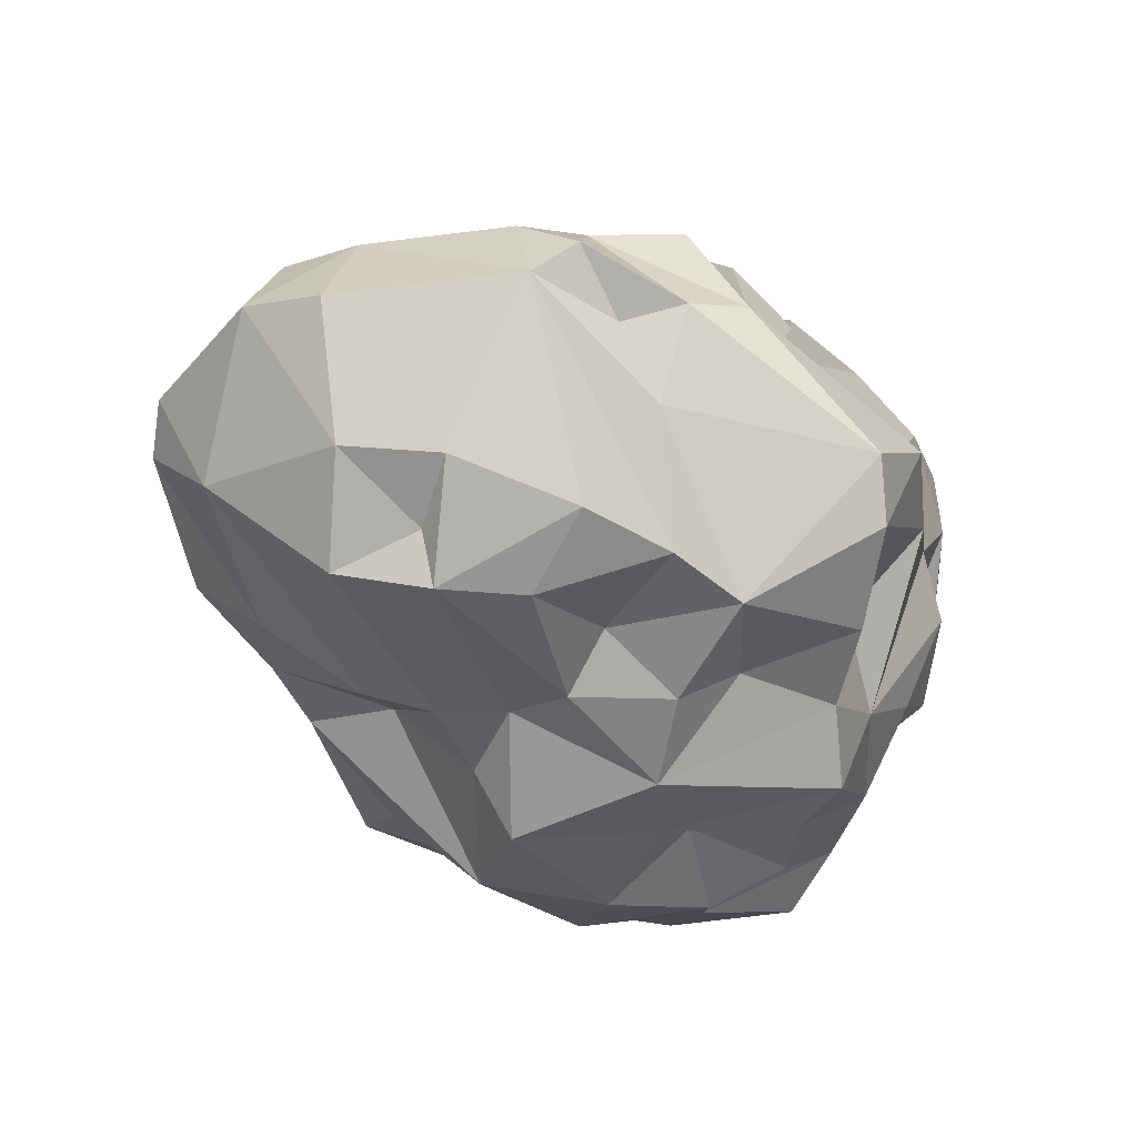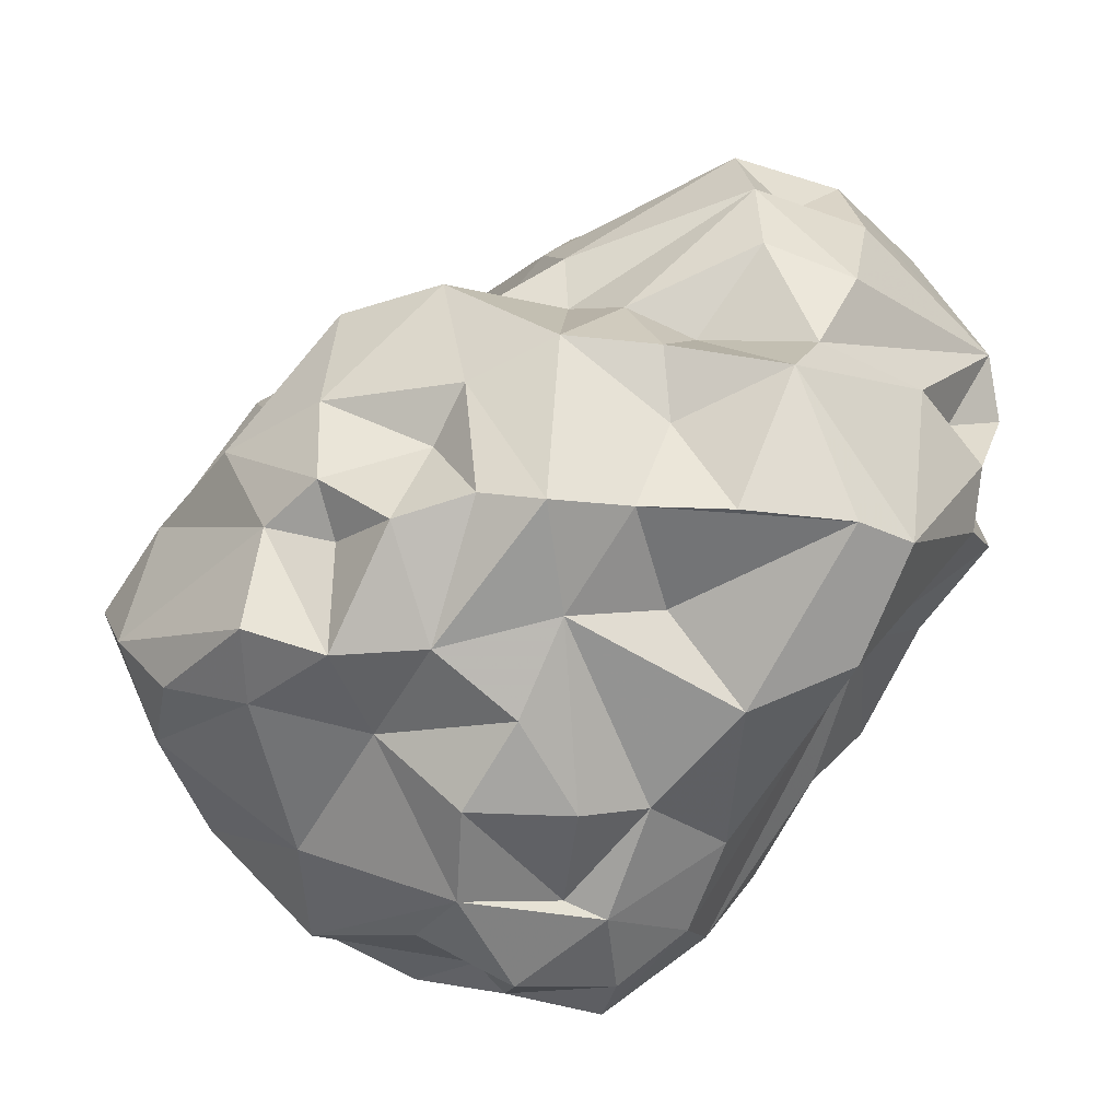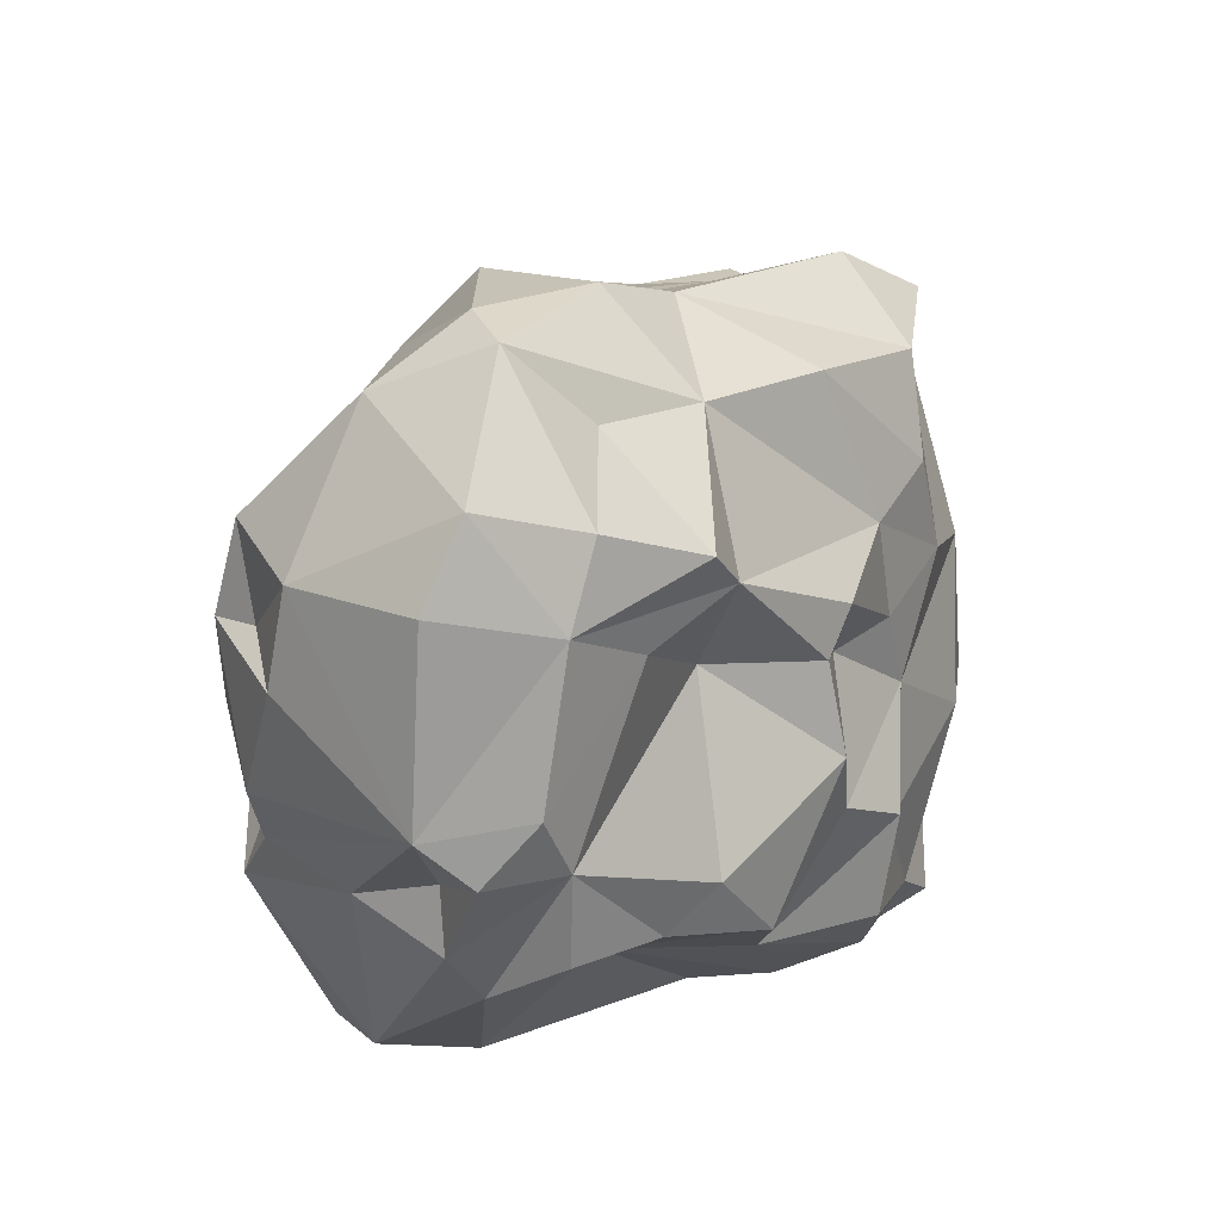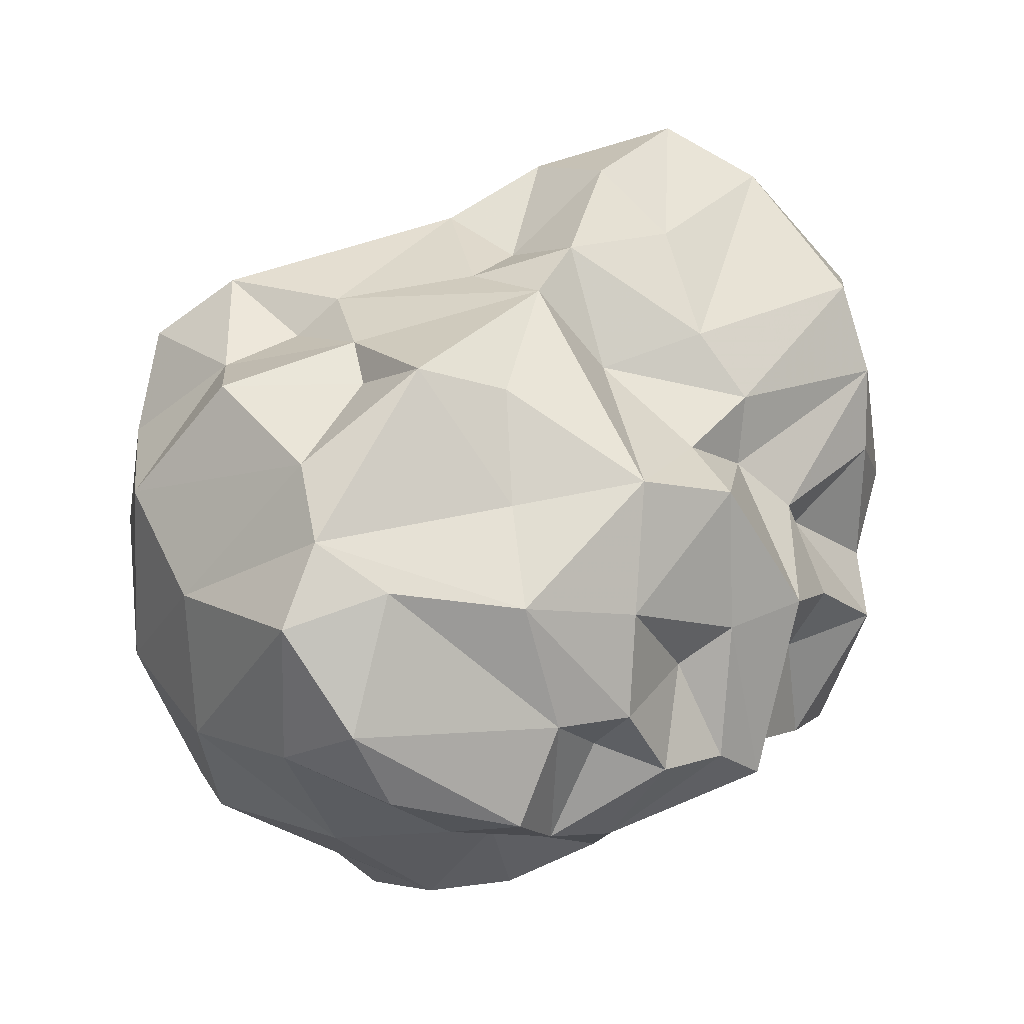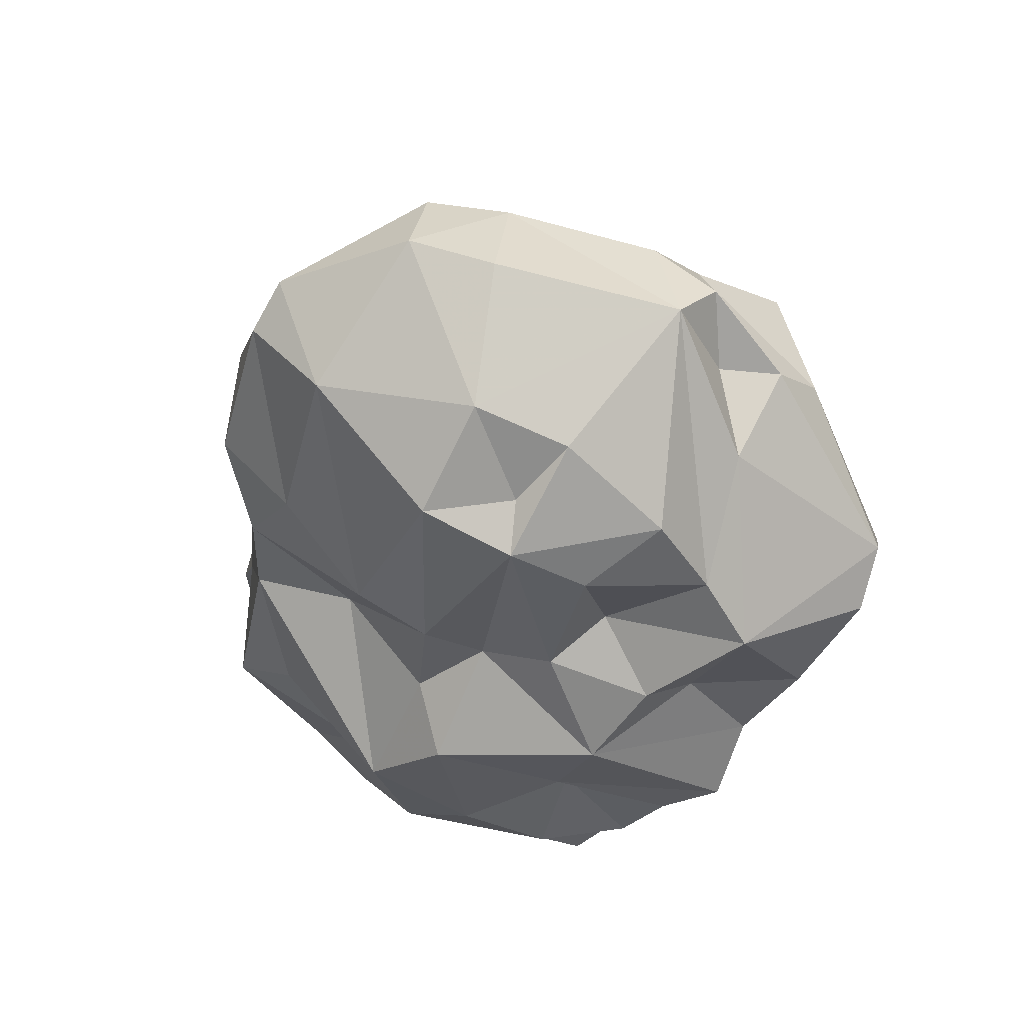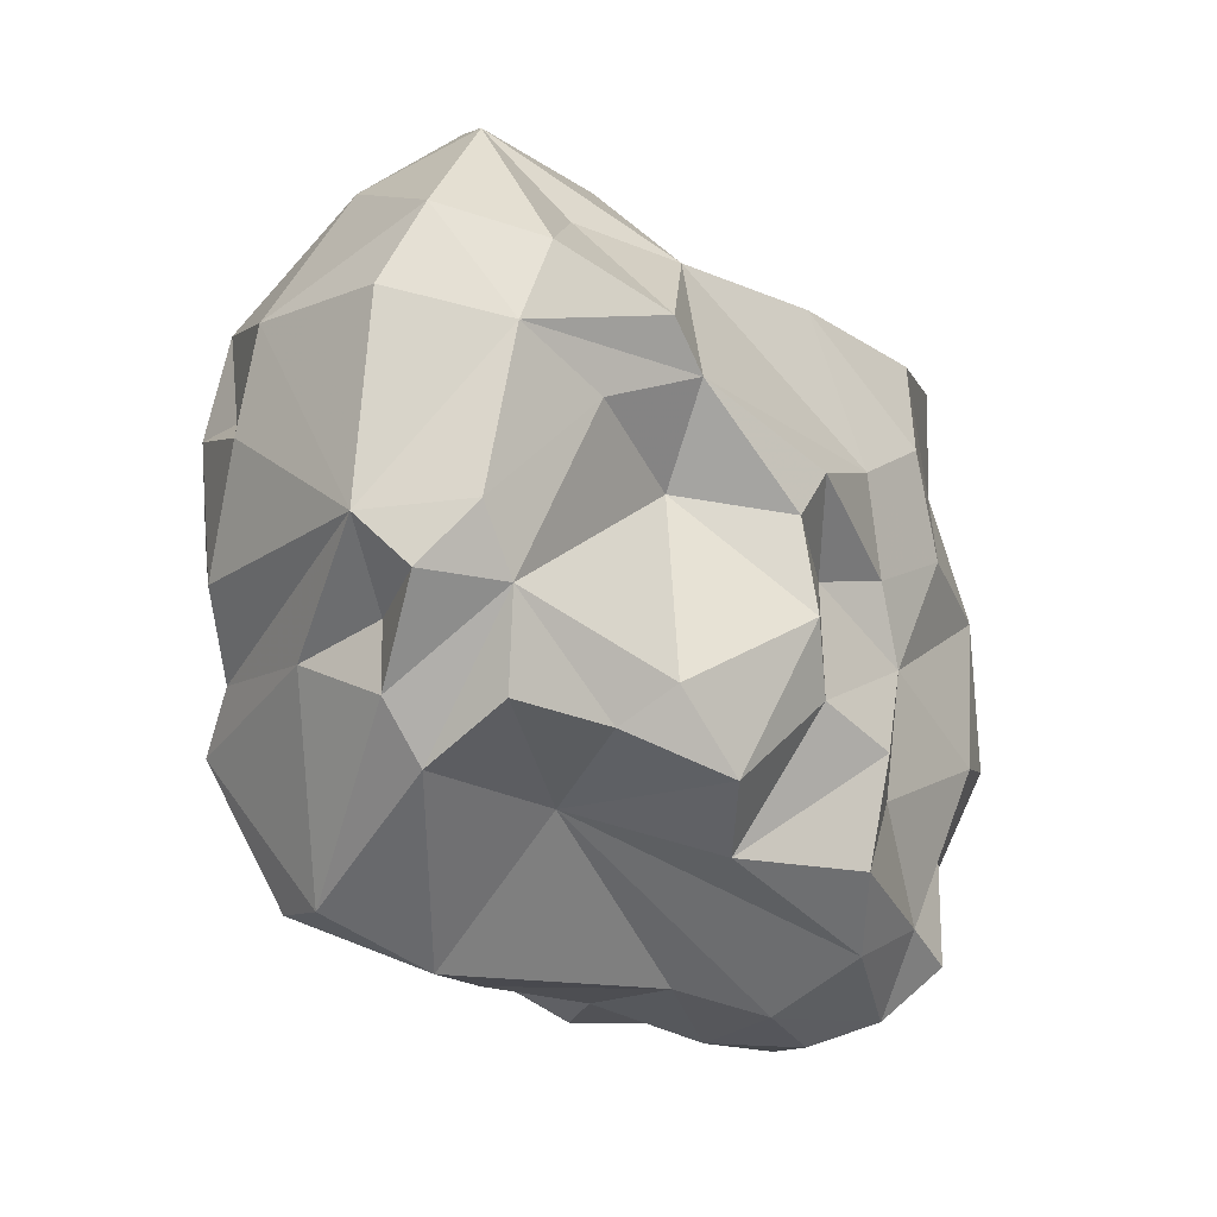
<metadata>
{"format":"obj","ext":"obj","renderer":"f3d","projection":"perspective","resolution":1024,"background":"white","views":[{"elev":-50.0,"azim":-99.1,"up":"+Z"},{"elev":-48.5,"azim":-174.0,"up":"+Y"},{"elev":38.0,"azim":-87.0,"up":"+Y"},{"elev":5.3,"azim":124.7,"up":"+Y"},{"elev":-43.8,"azim":-124.6,"up":"+Z"},{"elev":3.9,"azim":-80.7,"up":"+Y"}]}
</metadata>
<code>
v  -219.4 34.69 150.1
v  -187.2 19.53 136.5
v  -182.3 -22.65 130.8
v  -215.1 -14.31 159.6
v  -149.3 3.944 179.4
v  -208.6 6.873 128.3
v  -150.9 -19.94 172.8
v  -206 36.2 141
v  -219.3 -22.53 140.6
v  -178.4 -37.92 154
v  -160.5 -27.13 140.3
v  -222.1 -2.186 139.9
v  -197.7 30.61 167.4
v  -189.4 29.76 141.9
v  -191 -27.6 187.3
v  -186 -37.76 166.5
v  -149.3 -4.016 147.5
v  -210.3 -11.37 128.7
v  -179 4.292 128
v  -164.2 24.96 179.1
v  -217.5 31.67 159.9
v  -204 9.294 178.4
v  -207.3 11.09 167.5
v  -225.8 -9.943 151
v  -146.5 -17.44 149.5
v  -161.8 -31.55 164
v  -187.8 -36.67 184.2
v  -213.8 -28.44 149.2
v  -198 -28.89 183.2
v  -217.7 -3.582 170.1
v  -199.1 -13.55 132.3
v  -167.6 -6.822 131.8
v  -156.6 16.61 149.4
v  -171.8 -36.03 171.8
v  -150.8 14.65 168.9
v  -177.3 -30.97 140.9
v  -189.1 -4.904 185.6
v  -186.9 26.92 177.2
v  -190.4 37.16 158.5
v  -173.1 23.91 146.8
v  -209.3 -18.83 173.3
v  -157.5 9.479 186.4
v  -204.3 -23.74 134.1
v  -212.8 -4.92 131.3
v  -206.7 24.29 130.2
v  -218.5 15.83 133.9
v  -157.8 16.39 174.6
v  -157.6 -5.641 137.8
v  -161 -26.67 181.3
v  -226.4 4.803 158.4
v  -146.5 0.6084 153.9
v  -200.2 -10.94 185.7
v  -180.9 4.298 188.6
v  -155 -13.48 184.7
v  -203.6 -31.39 150.9
v  -205.1 -6.082 180.6
v  -196.6 -34.72 175.3
v  -195.4 1.625 130.5
v  -159.1 14.89 158
v  -201.8 41.45 149.2
v  -163.9 14.47 144.3
v  -163.8 -8.619 187
v  -168.7 5.865 131.6
v  -179.5 16.17 143.2
v  -197.5 -24.75 144.1
v  -188.8 -28.77 140.2
v  -169.4 -28.39 187.1
v  -171.9 -15.97 192.3
v  -147.2 -5.671 170.9
v  -194.6 -34.45 158.9
v  -178.6 -33.42 184.1
v  -208.8 20.8 170.8
v  -174.6 -23.04 132.7
v  -174.8 25.38 156
v  -160.9 19.43 186.5
v  -216.3 19.11 163.7
v  -216.8 3.762 131
v  -181.2 -9.405 129
v  -177.9 -12.97 133.2
v  -214.6 -11.74 174.5
v  -195.2 3.24 179.1
v  -206.8 1.041 180.3
v  -170.8 -30.64 150.9
v  -184.1 -34.15 147.2
v  -182.6 31.54 164.5
v  -158.8 0.001 189
v  -181.5 8.358 133.9
v  -212 25.75 168.9
v  -201.7 -0.6945 133.1
v  -188.8 12.56 182.7
v  -228 -3.969 158.3
v  -166.9 23.06 167.3
v  -187.3 36.31 148.5
v  -161.2 3.555 141.7
v  -223.9 27.93 146.9
v  -214.5 -23.79 136.5
v  -180.8 -41.25 173.8
v  -176.9 -39.97 163.2
v  -190 6.214 133.5
v  -142.8 -7.311 154.9
v  -148.5 -20.64 159.5
v  -188.4 -37.56 155.9
v  -227.7 11.43 156.2
v  -200.9 -31.64 167.1
v  -168.1 -29.7 141.9
v  -227.3 -3.997 148.1
v  -180.1 -14.63 191.6
v  -229.7 10.41 146.3
v  -179.4 28.28 147.1
v  -179.5 -22.48 188.7
v  -230.2 6.147 151.2
v  -169.9 -2.161 191.1
v  -187.7 -31.53 189.6
v  -224.8 1.763 147.6
v  -162.3 -17.49 137.1
v  -206 33.66 159.3
v  -148.6 7.636 157.3
v  -175.5 22.02 185.3
v  -167.3 -18.19 186.9
v  -188.4 -25.21 130
v  -189.8 3.024 184.2
v  -160.9 18.85 160.5
v  -168.9 -20.03 137.4
v  -164.4 19.29 170.6
v  -167.9 -16.83 132.6
v  -189.9 -7.487 126.2
v  -198.9 -7.726 128
v  -222.3 25.15 158
v  -206.6 41.5 151.8
v  -189.7 13.06 132.5
v  -196 -15.69 185.2
v  -176.2 -32.88 179.9
v  -181.9 14.42 186.6
v  -160.6 -29.56 178.3
v  -208.3 15.33 128
v  -200.6 12.79 180.2
v  -216.6 25.11 135.5
v  -189.8 -38.78 177.7
v  -189.8 -38.72 168.5
v  -151.7 -24.49 149.1
v  -159.9 -28.52 148.1
v  -220.9 -6.93 165.5
v  -181.9 27.52 156
v  -195.7 -23.24 133.3
v  -211.4 16.89 132
v  -202.9 -20.73 184.3
g Asteroid_7
f 101 7 26
f 79 125 73
f 28 4 24
f 100 69 7
f 85 92 74
f 56 52 37
f 18 9 12
f 88 13 116
f 62 54 86
f 71 138 97
f 137 1 8
f 8 2 45
f 18 43 96
f 70 102 16
f 66 36 84
f 70 66 102
f 73 123 105
f 117 59 35
f 95 137 108
f 30 23 50
f 118 20 85
f 42 53 112
f 2 8 14
f 94 51 48
f 107 37 131
f 28 104 4
f 15 29 27
f 71 110 113
f 115 17 25
f 100 7 101
f 6 89 44
f 108 46 77
f 99 19 126
f 87 64 63
f 75 118 42
f 117 35 5
f 1 21 129
f 108 128 95
f 136 90 72
f 23 76 50
f 82 23 30
f 22 72 23
f 24 106 9
f 103 111 50
f 115 25 11
f 26 141 101
f 83 98 10
f 16 10 98
f 138 71 27
f 29 57 27
f 24 9 28
f 96 65 55
f 4 57 29
f 52 56 41
f 80 142 4
f 80 41 56
f 18 31 43
f 89 127 18
f 19 32 78
f 63 94 48
f 61 63 40
f 122 40 92
f 83 26 98
f 26 134 98
f 75 42 47
f 92 85 20
f 105 115 11
f 83 141 26
f 118 133 42
f 13 72 90
f 38 13 90
f 85 13 38
f 39 129 13
f 39 93 60
f 2 14 109
f 39 143 93
f 41 4 29
f 80 4 41
f 5 47 42
f 86 54 5
f 144 126 120
f 120 36 66
f 12 44 18
f 18 44 89
f 45 130 135
f 77 46 135
f 45 137 8
f 145 137 45
f 5 35 47
f 35 122 47
f 63 48 32
f 115 48 17
f 49 54 119
f 134 26 7
f 50 106 24
f 142 30 50
f 48 51 17
f 69 100 51
f 52 41 146
f 37 52 131
f 112 53 37
f 90 136 121
f 69 54 7
f 54 49 7
f 28 55 104
f 96 55 28
f 82 22 23
f 121 136 81
f 57 138 27
f 104 70 139
f 87 130 64
f 135 130 99
f 117 33 59
f 33 40 122
f 60 14 8
f 8 1 129
f 33 61 40
f 51 94 33
f 54 62 68
f 112 37 107
f 19 87 63
f 19 63 32
f 2 109 64
f 64 40 63
f 96 144 65
f 55 65 66
f 144 120 66
f 65 144 66
f 67 49 119
f 134 132 34
f 112 107 68
f 68 110 67
f 117 5 69
f 69 5 54
f 70 55 66
f 104 55 70
f 67 110 71
f 67 132 49
f 23 72 76
f 88 116 21
f 3 79 73
f 3 73 36
f 74 92 40
f 93 143 109
f 75 47 20
f 75 20 118
f 128 21 1
f 88 21 128
f 108 77 44
f 77 6 44
f 126 78 120
f 126 19 78
f 3 78 79
f 79 78 32
f 30 142 80
f 80 82 30
f 81 56 37
f 81 22 82
f 80 56 82
f 81 82 56
f 36 83 84
f 105 141 83
f 84 83 10
f 102 10 16
f 143 39 85
f 39 13 85
f 42 112 86
f 86 5 42
f 58 99 126
f 58 135 99
f 88 72 13
f 88 128 72
f 89 58 127
f 6 58 89
f 53 90 121
f 133 38 90
f 24 4 91
f 91 50 24
f 47 124 20
f 122 124 47
f 109 14 93
f 93 14 60
f 61 33 94
f 94 63 61
f 1 137 95
f 128 1 95
f 18 96 9
f 28 9 96
f 139 98 97
f 132 97 34
f 98 134 34
f 34 97 98
f 130 87 99
f 87 19 99
f 17 100 25
f 51 100 17
f 140 25 101
f 100 101 25
f 66 84 102
f 102 84 10
f 50 76 103
f 72 128 76
f 104 139 57
f 104 57 4
f 73 105 36
f 36 105 83
f 106 12 9
f 103 108 111
f 107 110 68
f 107 131 15
f 108 12 114
f 108 44 12
f 40 64 109
f 74 40 109
f 110 15 113
f 110 107 15
f 50 111 106
f 114 12 106
f 112 62 86
f 62 112 68
f 71 113 27
f 113 15 27
f 111 108 114
f 111 114 106
f 115 105 123
f 125 48 115
f 21 116 129
f 116 13 129
f 51 33 117
f 51 117 69
f 38 133 118
f 118 85 38
f 67 119 68
f 68 119 54
f 120 78 3
f 3 36 120
f 37 53 121
f 121 81 37
f 33 122 59
f 35 59 122
f 73 125 123
f 123 125 115
f 124 92 20
f 124 122 92
f 32 125 79
f 32 48 125
f 31 126 144
f 127 31 18
f 127 126 31
f 58 126 127
f 103 128 108
f 76 128 103
f 60 8 129
f 39 60 129
f 45 2 130
f 64 130 2
f 15 146 29
f 41 29 146
f 71 97 132
f 67 71 132
f 133 90 53
f 133 53 42
f 49 134 7
f 49 132 134
f 135 58 6
f 135 6 77
f 136 72 22
f 136 22 81
f 108 137 46
f 145 46 137
f 139 97 138
f 57 139 138
f 139 70 16
f 139 16 98
f 11 25 140
f 140 101 141
f 11 141 105
f 11 140 141
f 4 142 91
f 50 91 142
f 109 143 74
f 74 143 85
f 31 144 43
f 43 144 96
f 45 135 145
f 46 145 135
f 131 146 15
f 131 52 146

</code>
